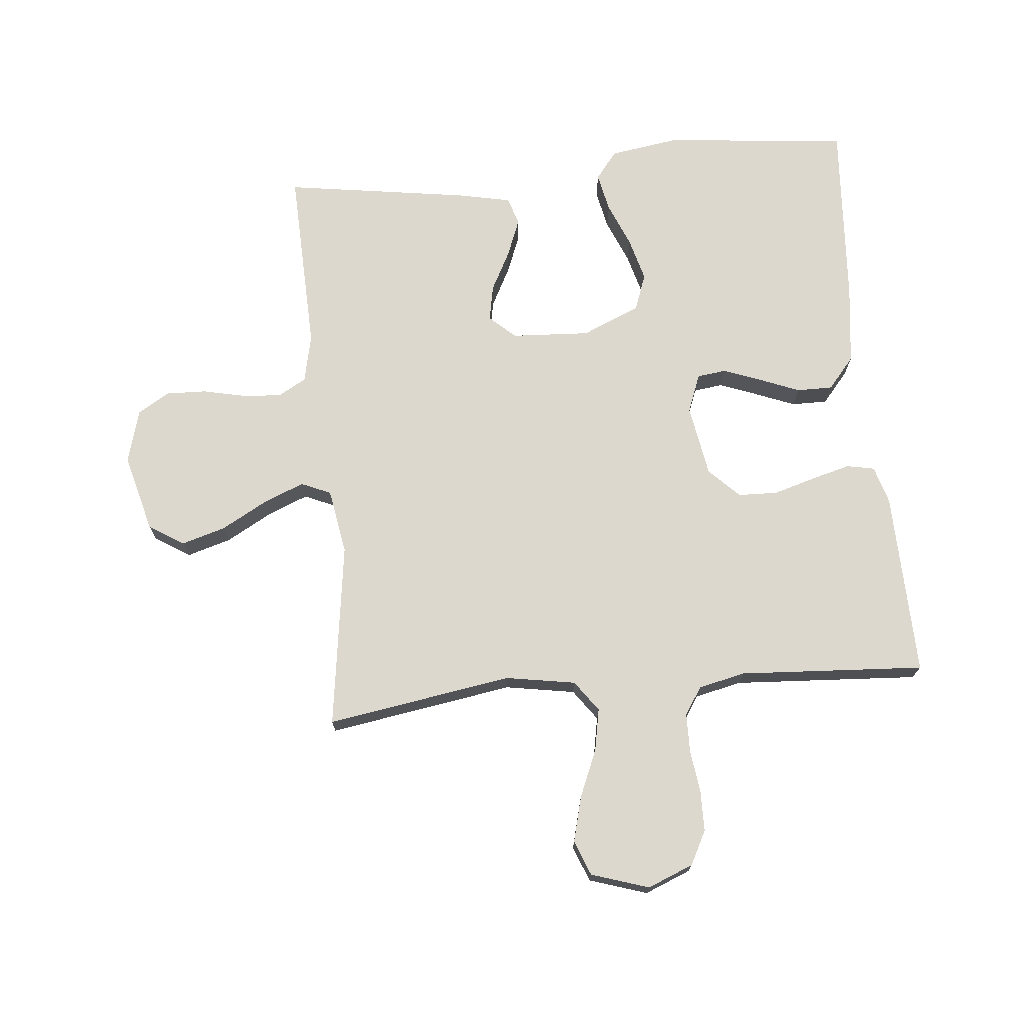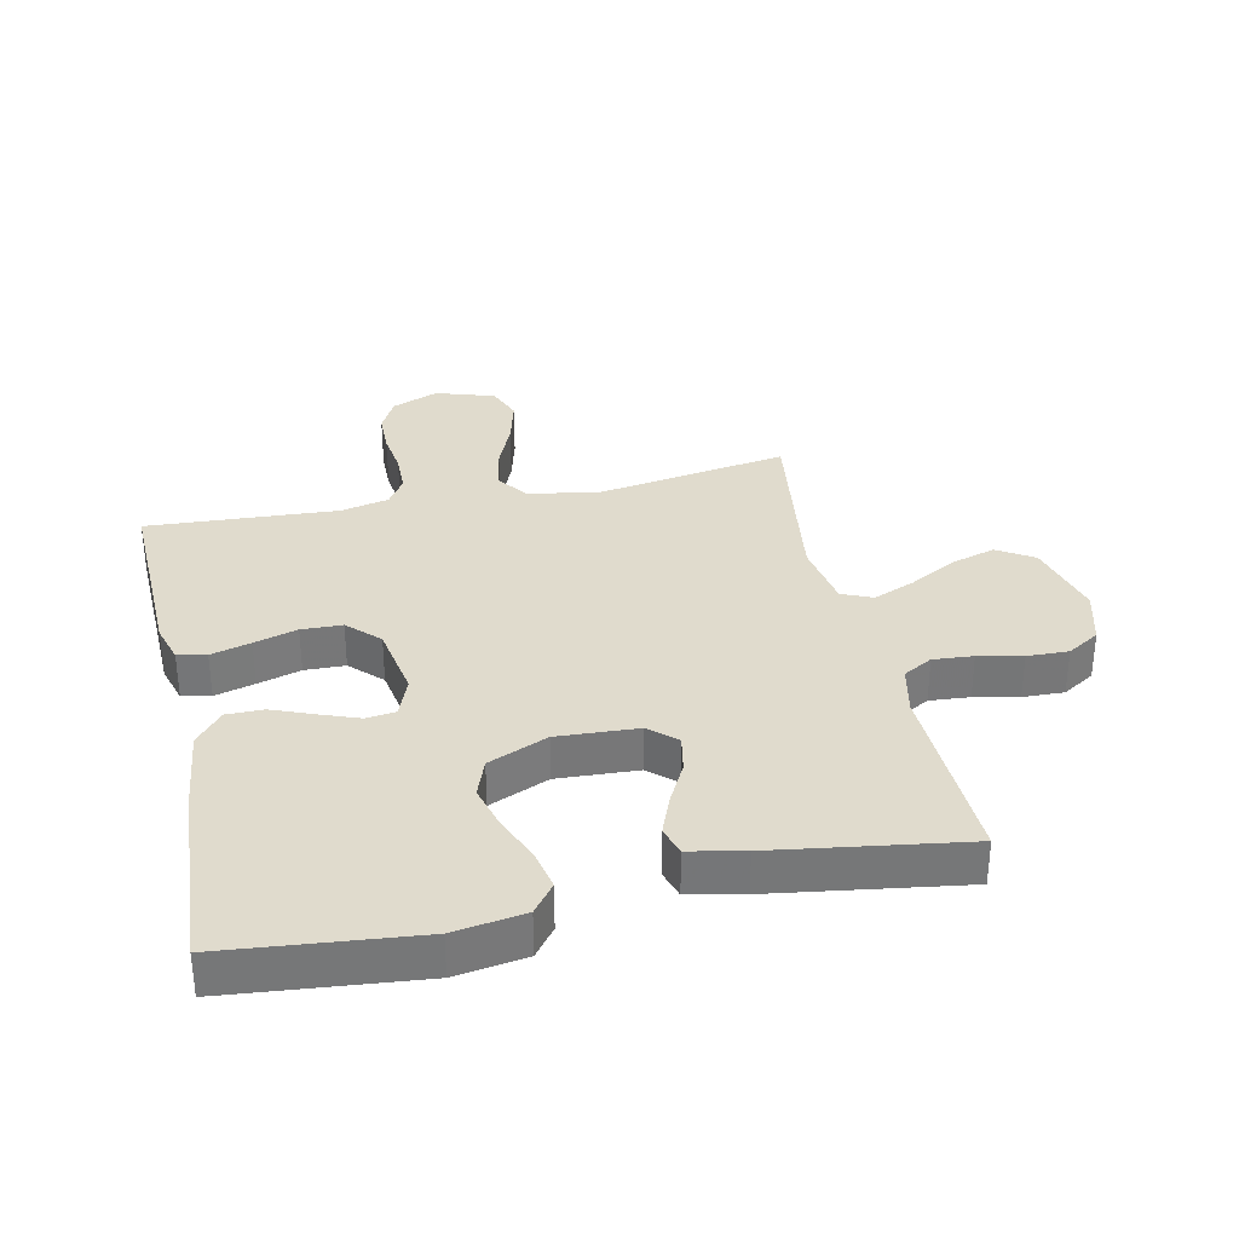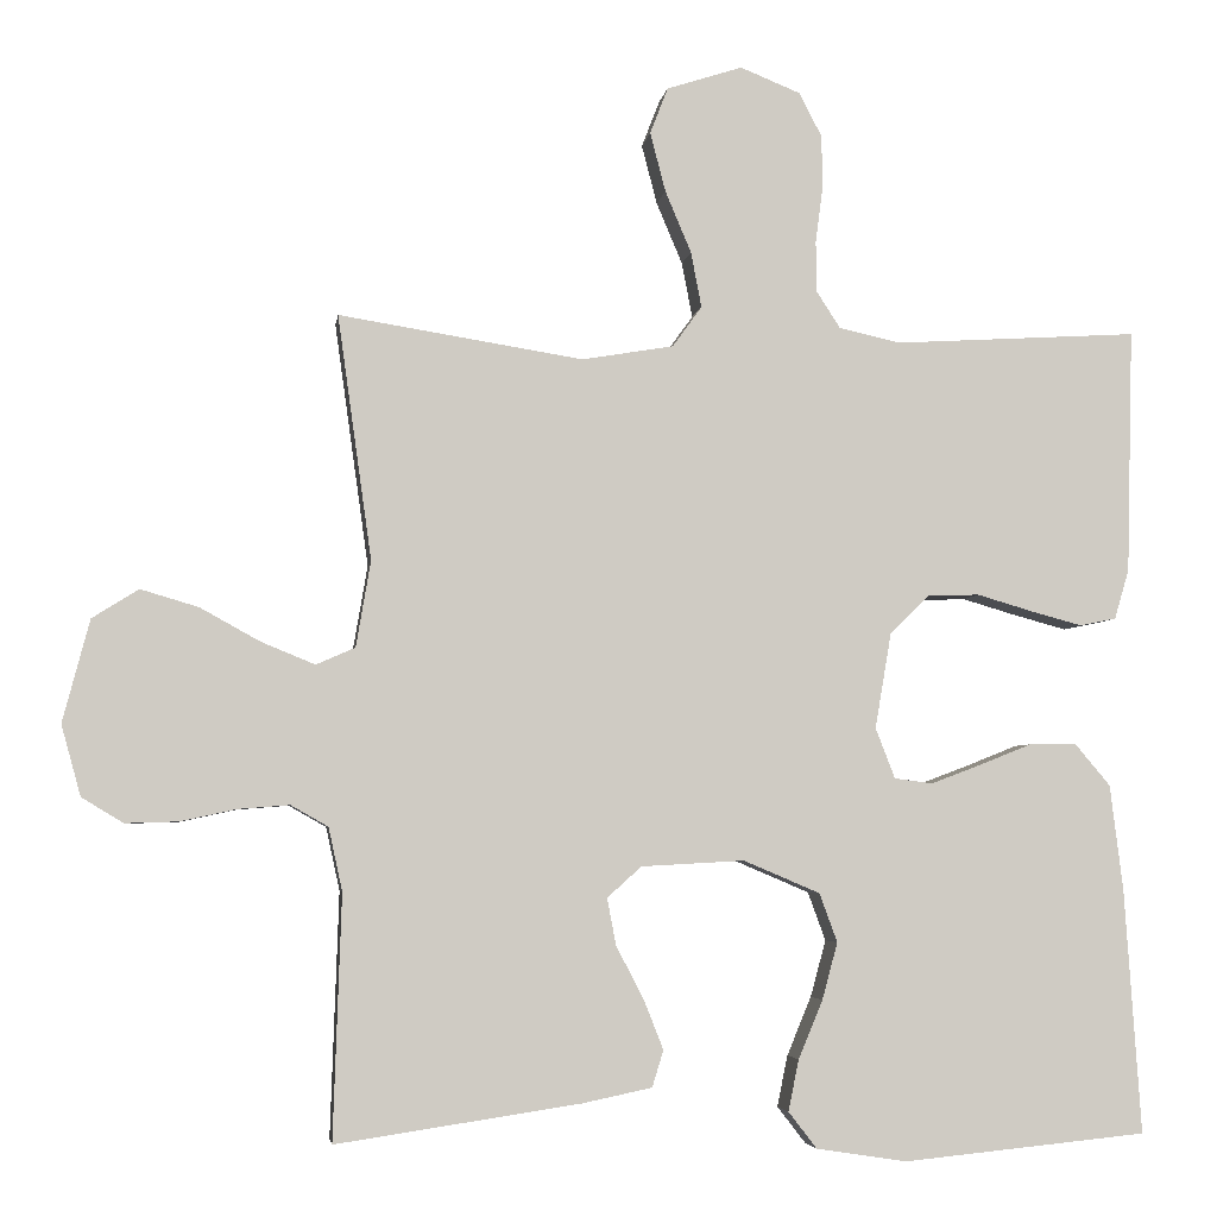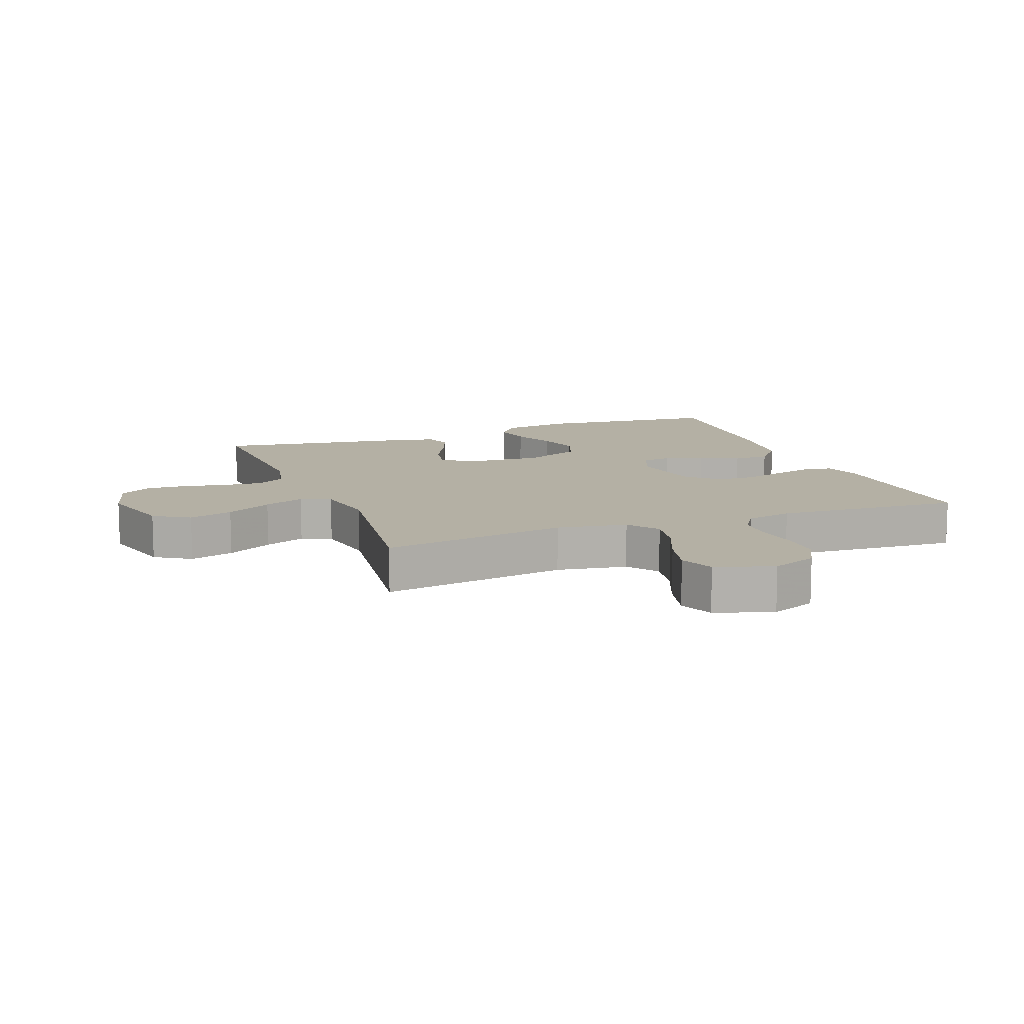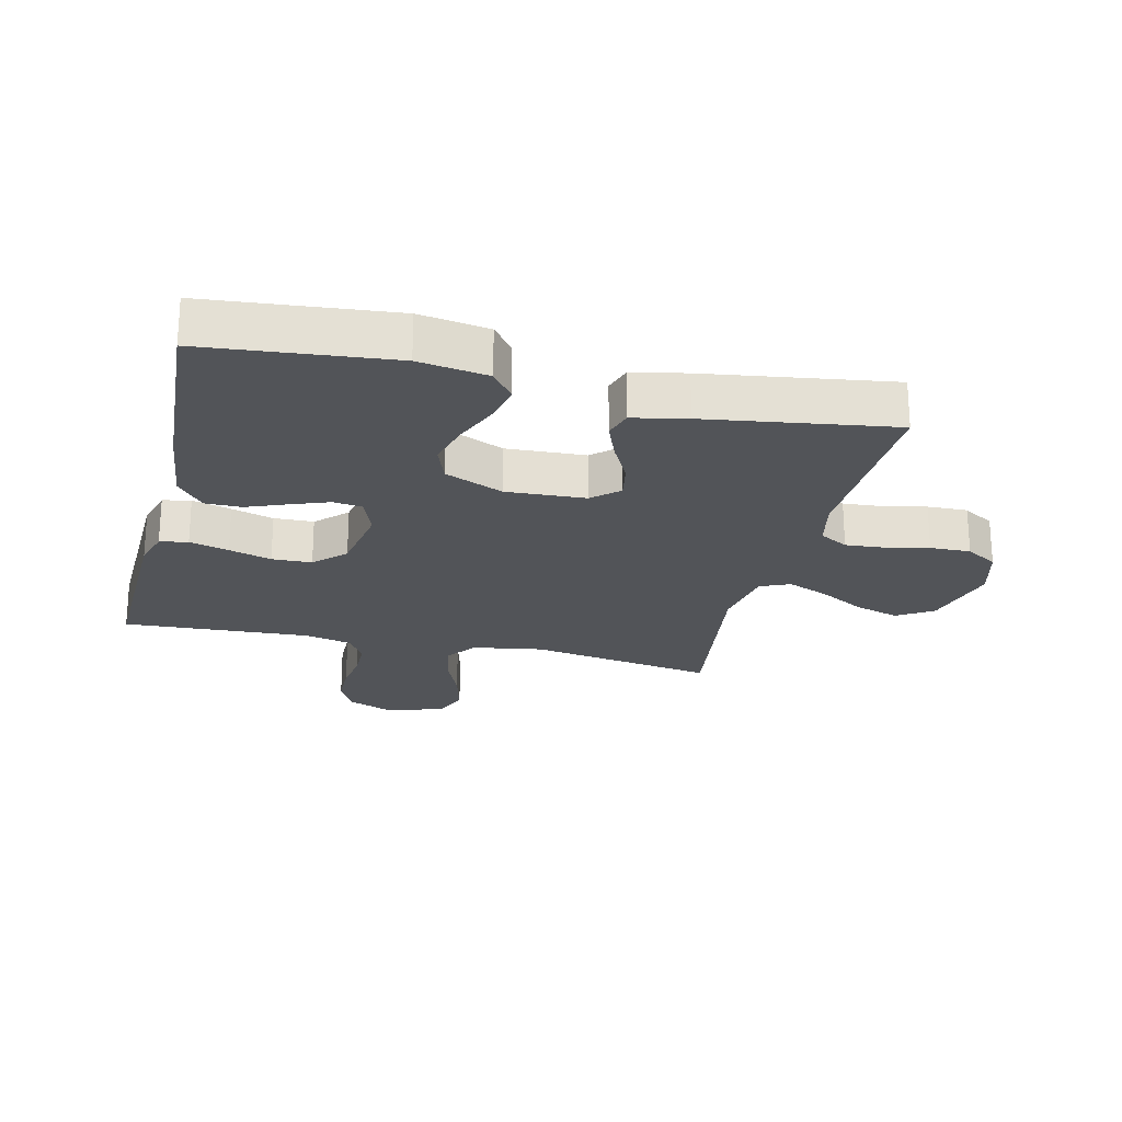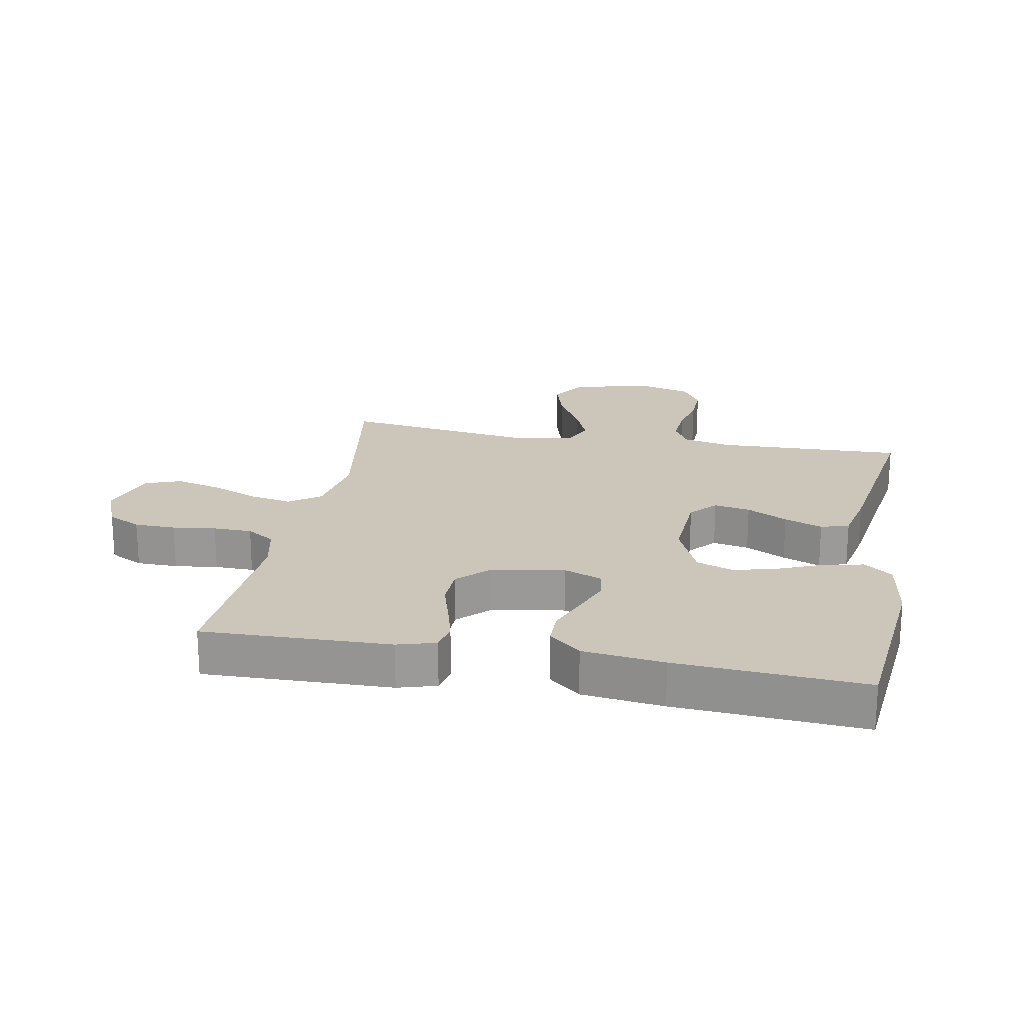
<metadata>
{"format":"obj","ext":"obj","renderer":"f3d","projection":"perspective","resolution":1024,"background":"white","views":[{"elev":72.2,"azim":-5.4,"up":"+Y"},{"elev":33.3,"azim":167.7,"up":"+Y"},{"elev":-4.5,"azim":-7.9,"up":"+Z"},{"elev":11.5,"azim":-20.9,"up":"+Y"},{"elev":-23.1,"azim":166.4,"up":"+Y"},{"elev":21.0,"azim":100.6,"up":"+Y"}]}
</metadata>
<code>
v 0.5 0.07 -0.5
v 0.2 0.07 -0.53
v 0.089 0.07 -0.513
v 0.054 0.07 -0.468
v 0.067 0.07 -0.405
v 0.097 0.07 -0.333
v 0.116 0.07 -0.263
v 0.094 0.07 -0.203
v 0 0.07 -0.163
v -0.127 0.07 -0.17
v -0.169 0.07 -0.208
v -0.158 0.07 -0.266
v -0.124 0.07 -0.331
v -0.1 0.07 -0.392
v -0.114 0.07 -0.437
v -0.2 0.07 -0.455
v -0.5 0.07 -0.5
v -0.49 0.07 -0.2
v -0.507 0.07 -0.122
v -0.553 0.07 -0.096
v -0.616 0.07 -0.101
v -0.685 0.07 -0.116
v -0.75 0.07 -0.118
v -0.801 0.07 -0.087
v -0.825 0.07 0
v -0.792 0.07 0.126
v -0.735 0.07 0.162
v -0.664 0.07 0.141
v -0.59 0.07 0.1
v -0.524 0.07 0.073
v -0.476 0.07 0.094
v -0.458 0.07 0.2
v -0.5 0.07 0.5
v -0.2 0.07 0.452
v -0.087 0.07 0.471
v -0.051 0.07 0.521
v -0.064 0.07 0.589
v -0.096 0.07 0.665
v -0.115 0.07 0.738
v -0.093 0.07 0.795
v 0 0.07 0.825
v 0.074 0.07 0.795
v 0.102 0.07 0.741
v 0.103 0.07 0.675
v 0.094 0.07 0.606
v 0.095 0.07 0.544
v 0.124 0.07 0.499
v 0.2 0.07 0.482
v 0.5 0.07 0.5
v 0.492 0.07 0.2
v 0.474 0.07 0.139
v 0.429 0.07 0.13
v 0.366 0.07 0.147
v 0.298 0.07 0.167
v 0.234 0.07 0.165
v 0.186 0.07 0.117
v 0.166 0.07 0
v 0.19 0.07 -0.062
v 0.237 0.07 -0.068
v 0.298 0.07 -0.045
v 0.363 0.07 -0.019
v 0.421 0.07 -0.019
v 0.464 0.07 -0.07
v 0.48 0.07 -0.2
v 0.5 0 -0.5
v 0.2 0 -0.53
v 0.089 0 -0.513
v 0.054 0 -0.468
v 0.067 0 -0.405
v 0.097 0 -0.333
v 0.116 0 -0.263
v 0.094 0 -0.203
v 0 0 -0.163
v -0.127 0 -0.17
v -0.169 0 -0.208
v -0.158 0 -0.266
v -0.124 0 -0.331
v -0.1 0 -0.392
v -0.114 0 -0.437
v -0.2 0 -0.455
v -0.5 0 -0.5
v -0.49 0 -0.2
v -0.507 0 -0.122
v -0.553 0 -0.096
v -0.616 0 -0.101
v -0.685 0 -0.116
v -0.75 0 -0.118
v -0.801 0 -0.087
v -0.825 0 0
v -0.792 0 0.126
v -0.735 0 0.162
v -0.664 0 0.141
v -0.59 0 0.1
v -0.524 0 0.073
v -0.476 0 0.094
v -0.458 0 0.2
v -0.5 0 0.5
v -0.2 0 0.452
v -0.087 0 0.471
v -0.051 0 0.521
v -0.064 0 0.589
v -0.096 0 0.665
v -0.115 0 0.738
v -0.093 0 0.795
v 0 0 0.825
v 0.074 0 0.795
v 0.102 0 0.741
v 0.103 0 0.675
v 0.094 0 0.606
v 0.095 0 0.544
v 0.124 0 0.499
v 0.2 0 0.482
v 0.5 0 0.5
v 0.492 0 0.2
v 0.474 0 0.139
v 0.429 0 0.13
v 0.366 0 0.147
v 0.298 0 0.167
v 0.234 0 0.165
v 0.186 0 0.117
v 0.166 0 0
v 0.19 0 -0.062
v 0.237 0 -0.068
v 0.298 0 -0.045
v 0.363 0 -0.019
v 0.421 0 -0.019
v 0.464 0 -0.07
v 0.48 0 -0.2
f 60 61 62 63
f 59 60 63 64
f 58 59 64 1
f 51 52 53 54
f 49 50 51 54
f 48 49 54 55
f 47 48 55 56
f 42 43 44 45
f 42 45 46
f 41 42 46
f 40 41 46
f 37 38 39 40
f 36 37 40 46
f 35 36 46 47
f 32 33 34
f 31 32 34 35
f 26 27 28 29
f 26 29 30
f 25 26 30
f 24 25 30
f 21 22 23 24
f 20 21 24 30
f 19 20 30 31
f 15 16 17 18
f 12 13 14 15
f 12 15 18 19
f 3 4 5 6
f 3 6 7
f 58 1 2 3
f 57 58 3 7
f 11 12 19 31
f 10 11 31 35
f 9 10 35 47
f 56 57 7 8
f 8 9 47 56
f 127 126 125 124
f 128 127 124 123
f 65 128 123 122
f 118 117 116 115
f 118 115 114 113
f 119 118 113 112
f 120 119 112 111
f 109 108 107 106
f 110 109 106
f 110 106 105
f 110 105 104
f 104 103 102 101
f 110 104 101 100
f 111 110 100 99
f 98 97 96
f 99 98 96 95
f 93 92 91 90
f 94 93 90
f 94 90 89
f 94 89 88
f 88 87 86 85
f 94 88 85 84
f 95 94 84 83
f 82 81 80 79
f 79 78 77 76
f 83 82 79 76
f 70 69 68 67
f 71 70 67
f 67 66 65 122
f 71 67 122 121
f 95 83 76 75
f 99 95 75 74
f 111 99 74 73
f 72 71 121 120
f 120 111 73 72
f 1 65 66 2
f 2 66 67 3
f 3 67 68 4
f 4 68 69 5
f 5 69 70 6
f 6 70 71 7
f 7 71 72 8
f 8 72 73 9
f 9 73 74 10
f 10 74 75 11
f 11 75 76 12
f 12 76 77 13
f 13 77 78 14
f 14 78 79 15
f 15 79 80 16
f 16 80 81 17
f 17 81 82 18
f 18 82 83 19
f 19 83 84 20
f 20 84 85 21
f 21 85 86 22
f 22 86 87 23
f 23 87 88 24
f 24 88 89 25
f 25 89 90 26
f 26 90 91 27
f 27 91 92 28
f 28 92 93 29
f 29 93 94 30
f 30 94 95 31
f 31 95 96 32
f 32 96 97 33
f 33 97 98 34
f 34 98 99 35
f 35 99 100 36
f 36 100 101 37
f 37 101 102 38
f 38 102 103 39
f 39 103 104 40
f 40 104 105 41
f 41 105 106 42
f 42 106 107 43
f 43 107 108 44
f 44 108 109 45
f 45 109 110 46
f 46 110 111 47
f 47 111 112 48
f 48 112 113 49
f 49 113 114 50
f 50 114 115 51
f 51 115 116 52
f 52 116 117 53
f 53 117 118 54
f 54 118 119 55
f 55 119 120 56
f 56 120 121 57
f 57 121 122 58
f 58 122 123 59
f 59 123 124 60
f 60 124 125 61
f 61 125 126 62
f 62 126 127 63
f 63 127 128 64
f 64 128 65 1

</code>
